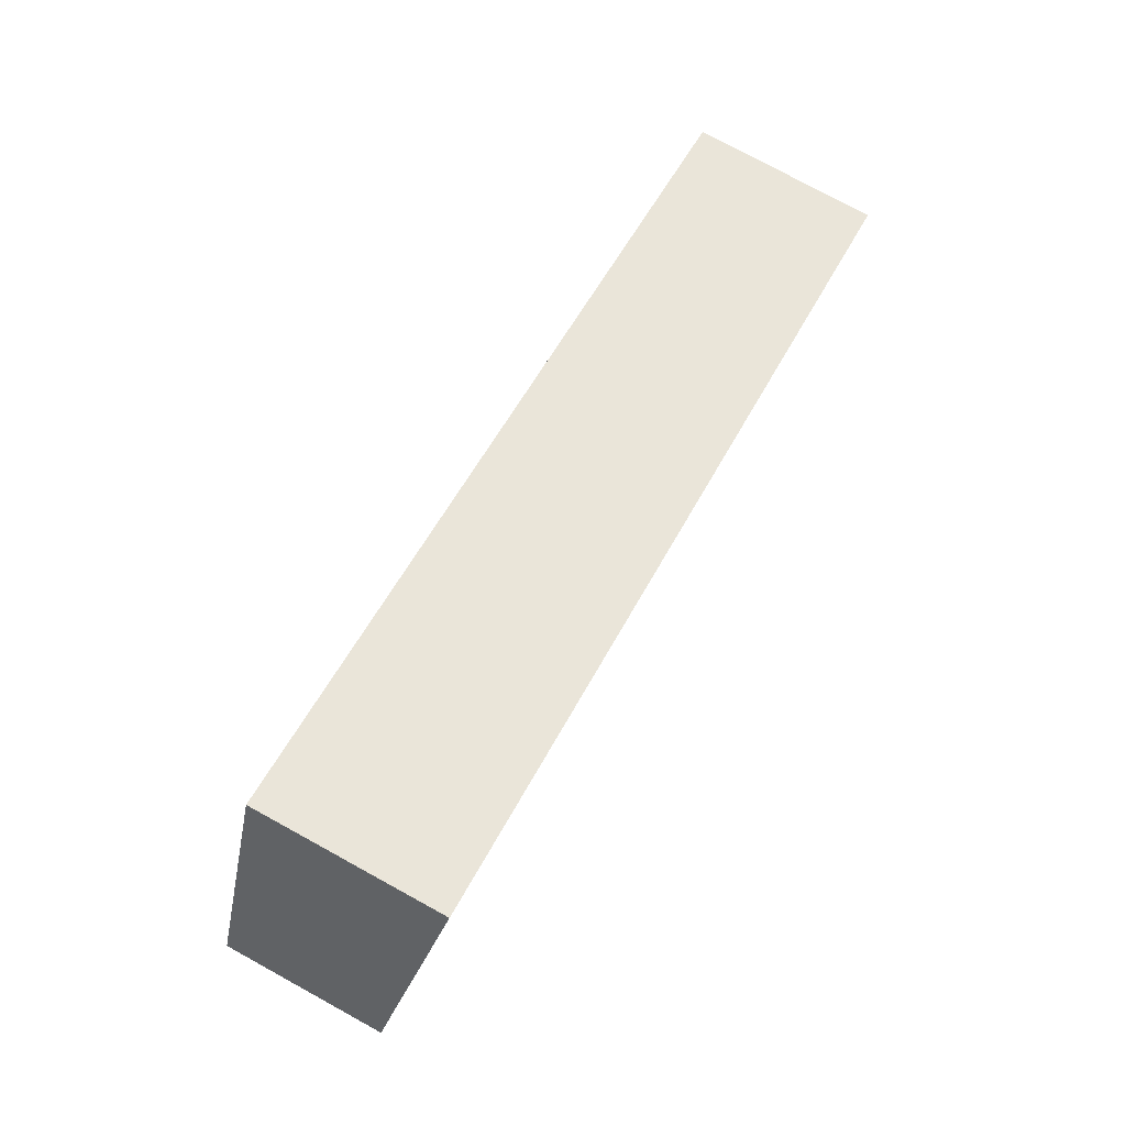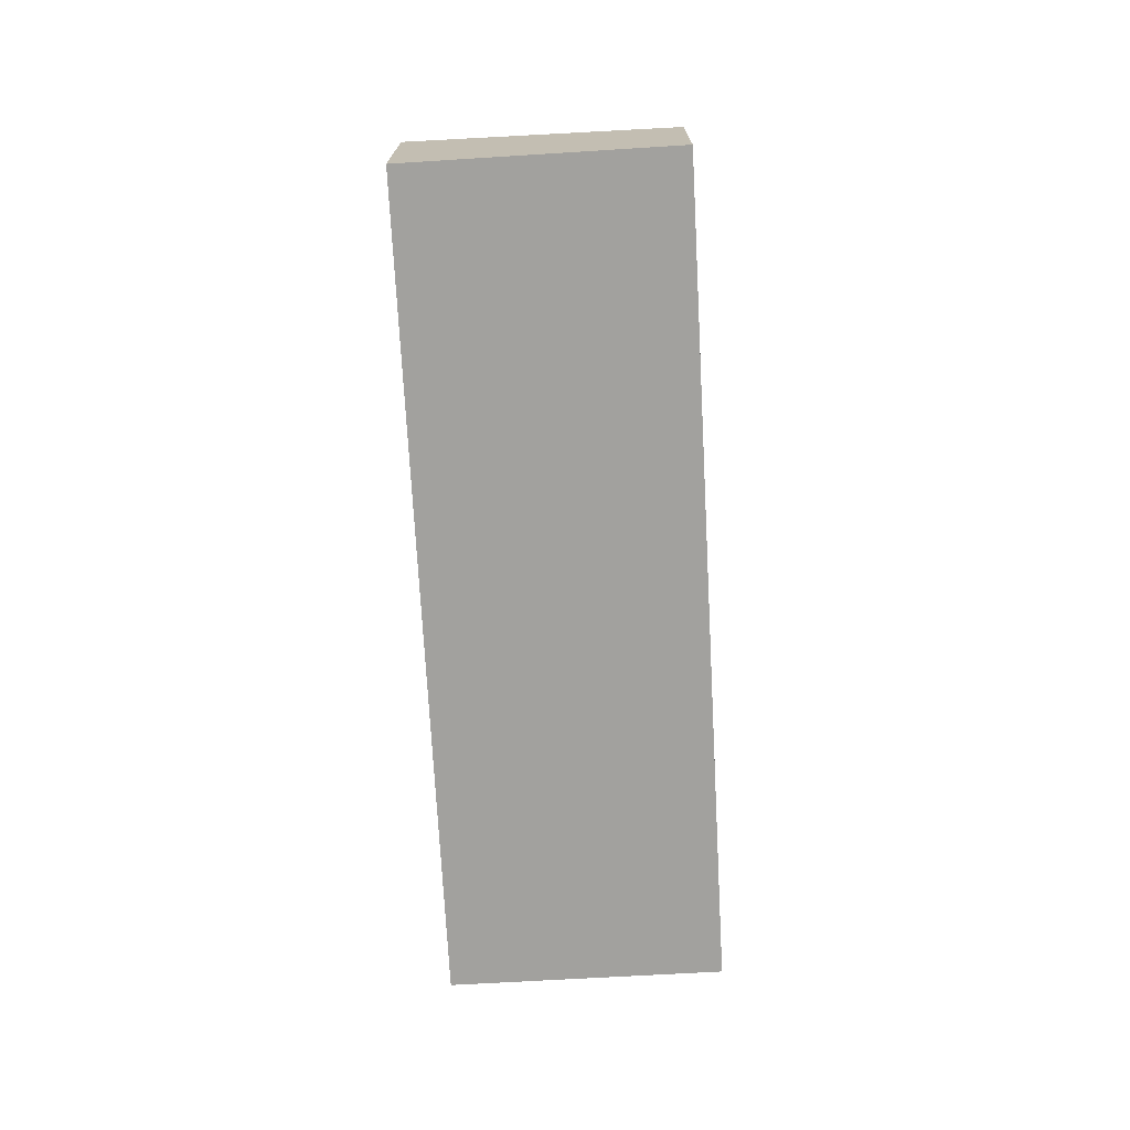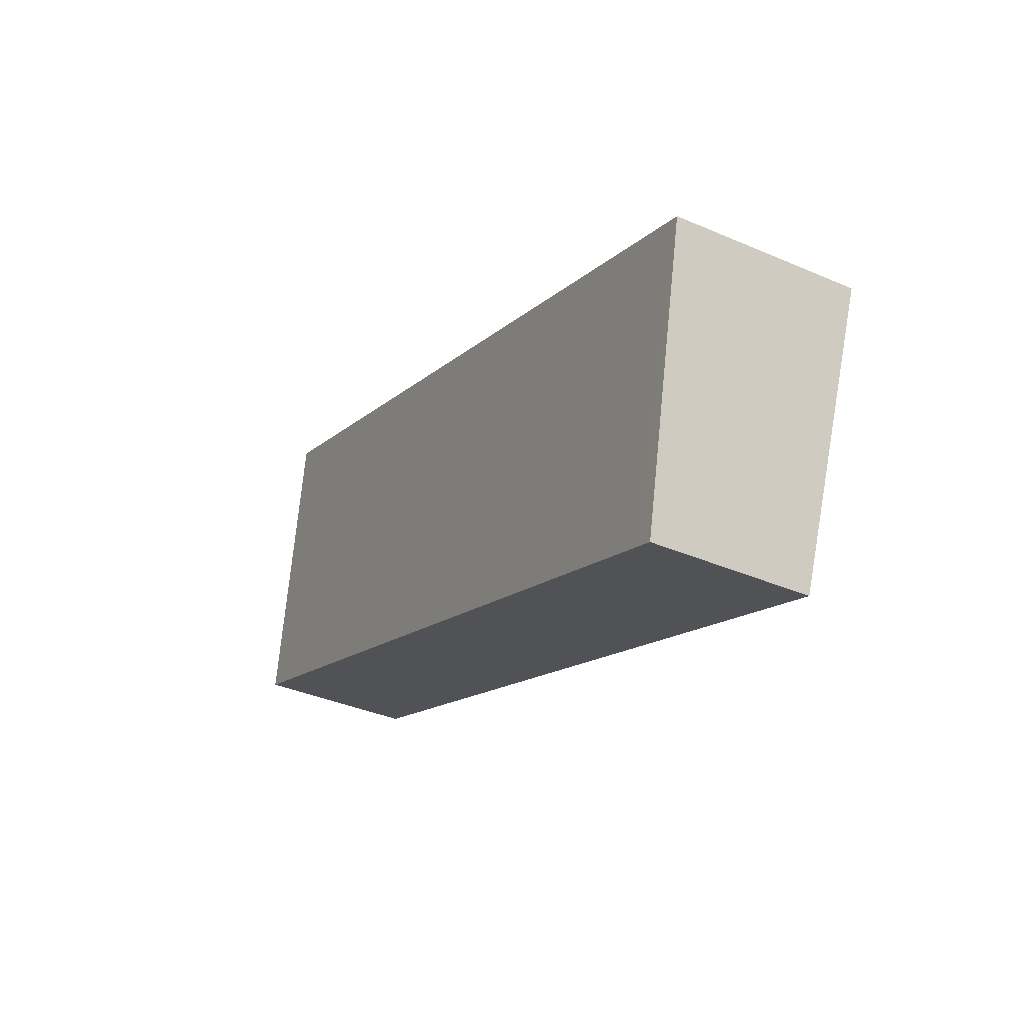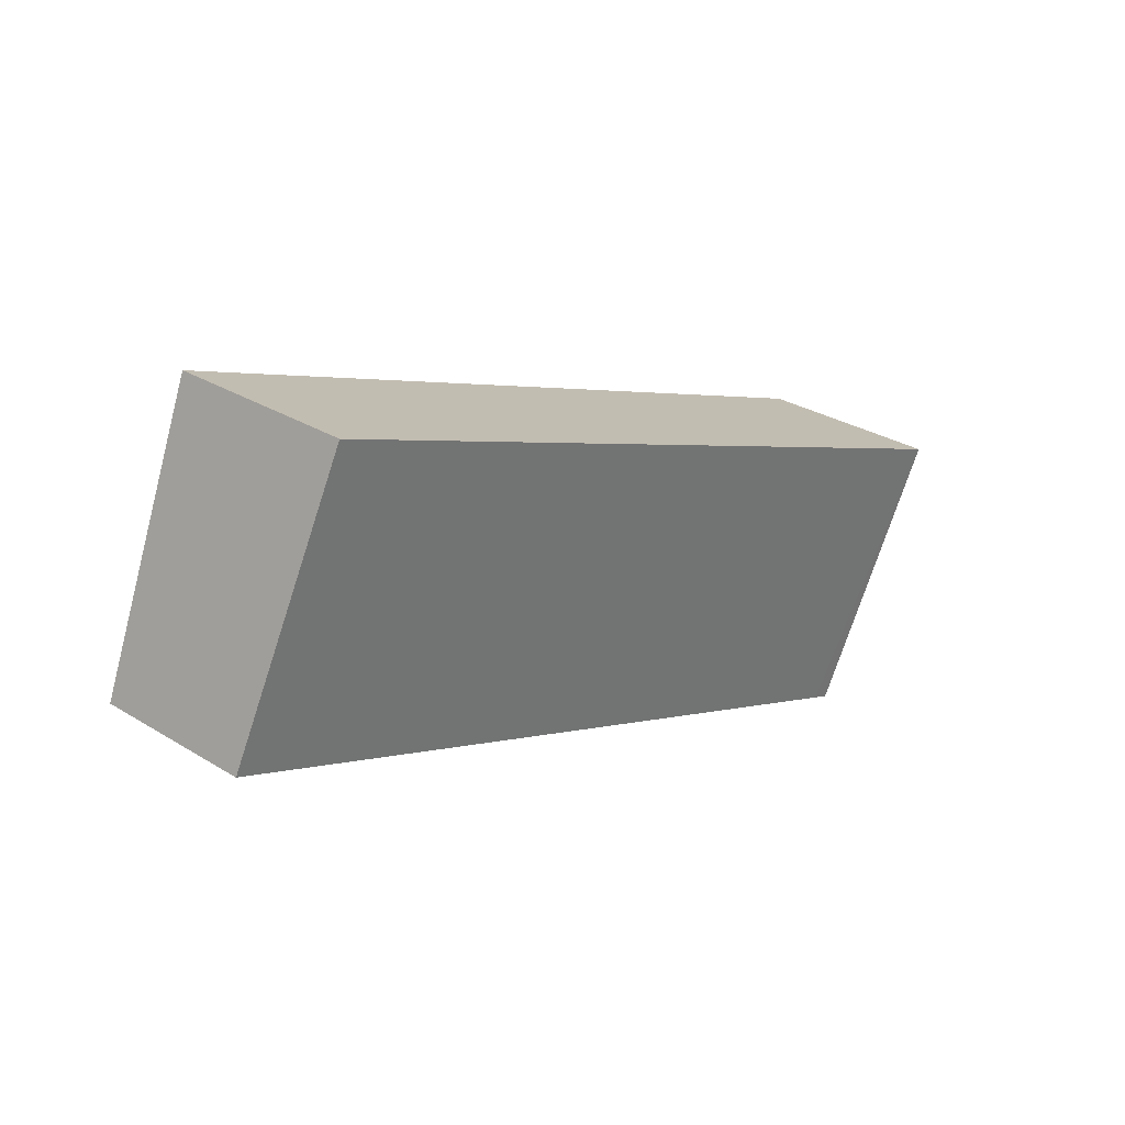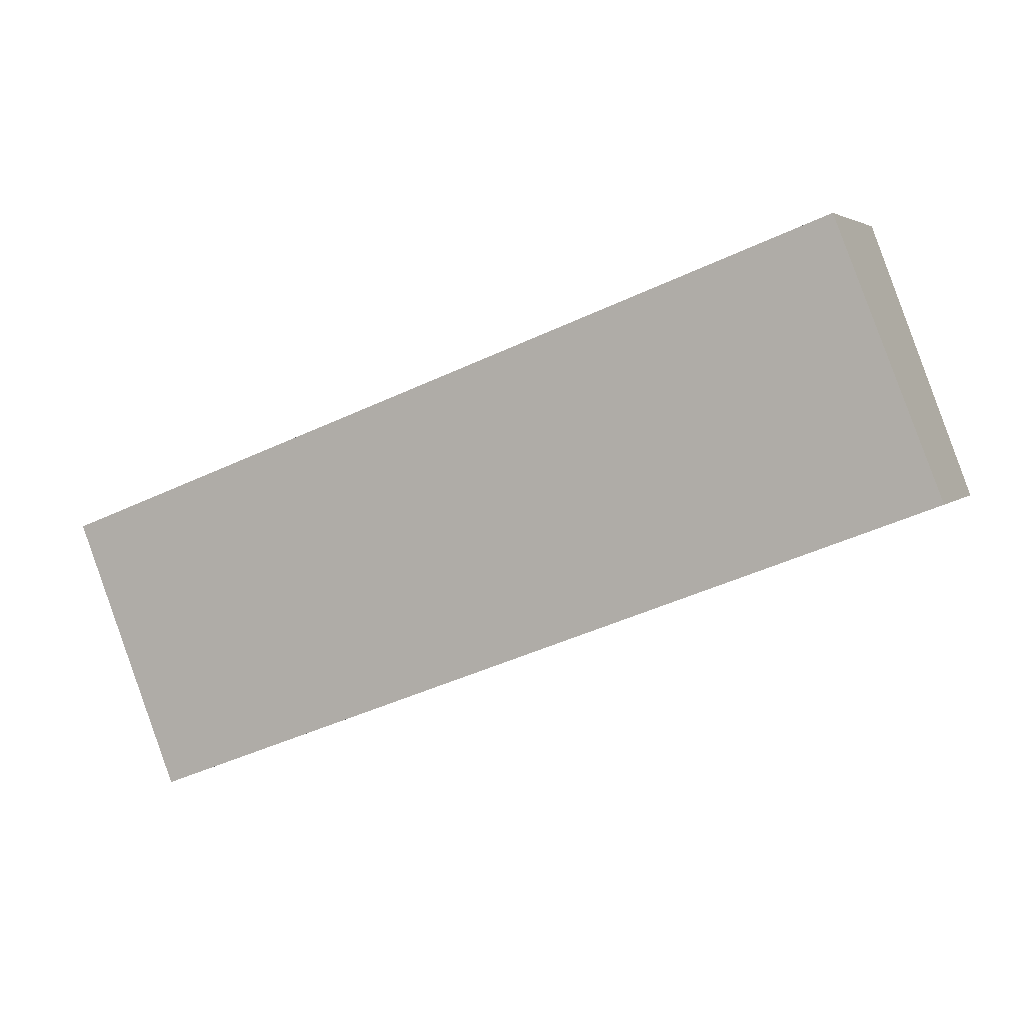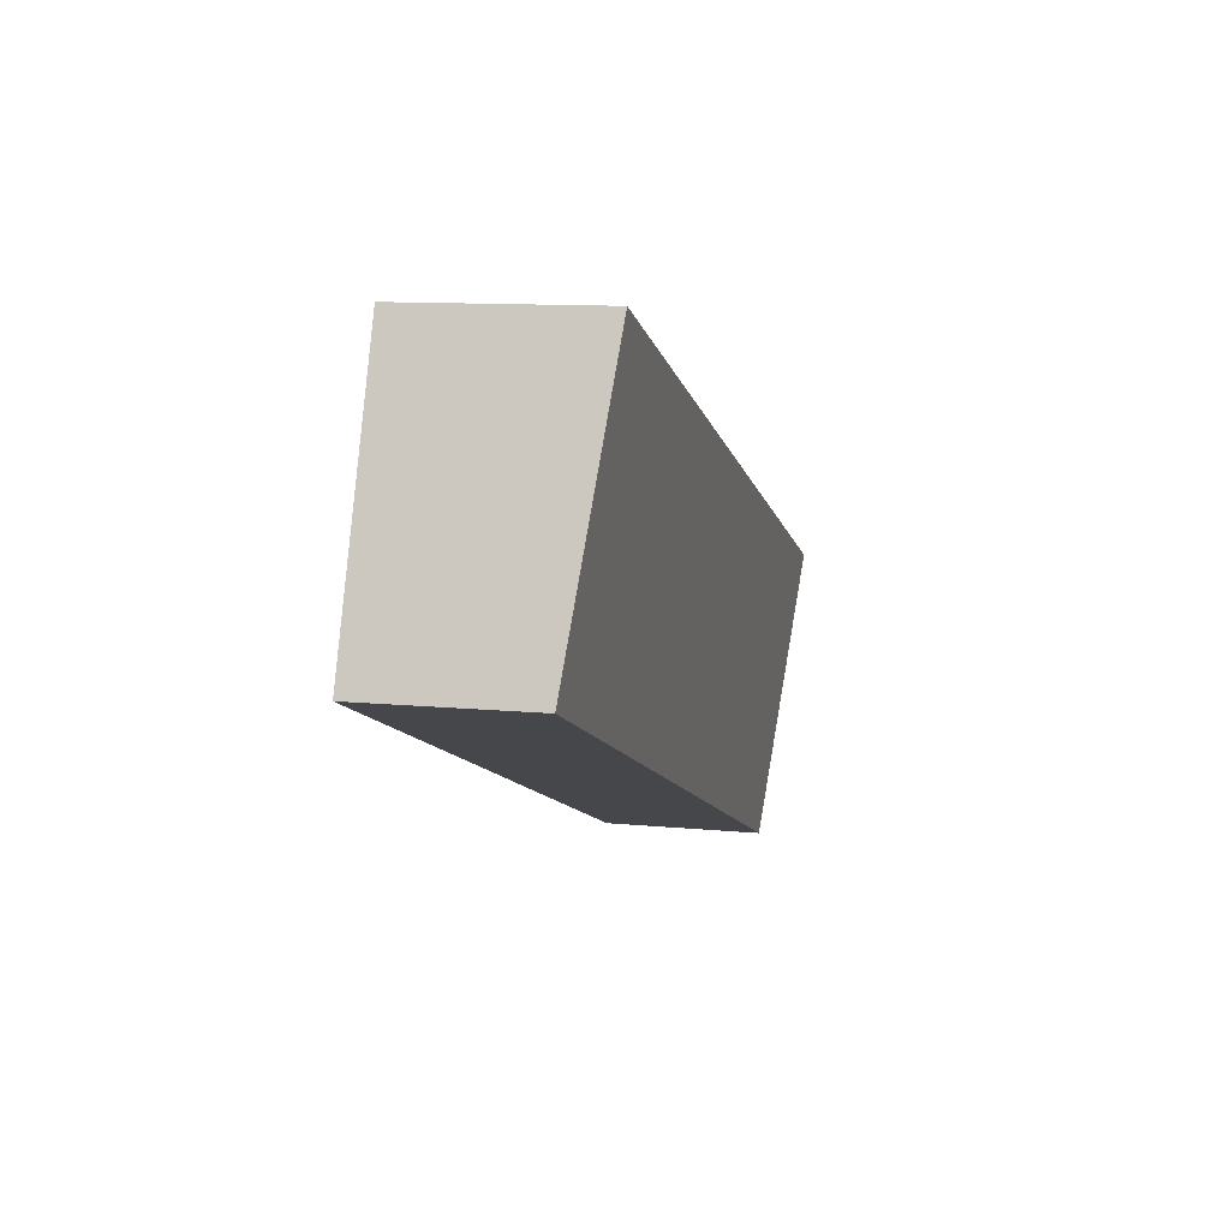
<metadata>
{"format":"obj","ext":"obj","renderer":"f3d","projection":"perspective","resolution":1024,"background":"white","views":[{"elev":76.7,"azim":118.7,"up":"+Z"},{"elev":-72.0,"azim":72.0,"up":"+Y"},{"elev":-37.3,"azim":-119.0,"up":"+Z"},{"elev":29.6,"azim":132.1,"up":"+Z"},{"elev":3.8,"azim":21.0,"up":"+Z"},{"elev":11.2,"azim":103.3,"up":"+Z"}]}
</metadata>
<code>
v  0 3.109 1.904e-16
v  2.078 2.68 -4.434
v  1.769 2.679 -4.554
v  15.45 2.679 0.741
v  13.66 3.106 5.25
v  0 0 0
v  1.769 2.789e-16 -4.554
v  13.66 -3.215e-16 5.25
v  15.45 -4.537e-17 0.741
v  2.078 2.715e-16 -4.434
g defaultobject
f 1 2 3
f 2 1 4
f 4 1 5
f 3 6 1
f 6 3 7
f 6 5 1
f 5 6 8
f 8 4 5
f 4 8 9
f 2 7 3
f 7 2 4
f 7 4 10
f 10 4 9
f 7 8 6
f 8 7 10
f 8 10 9

</code>
